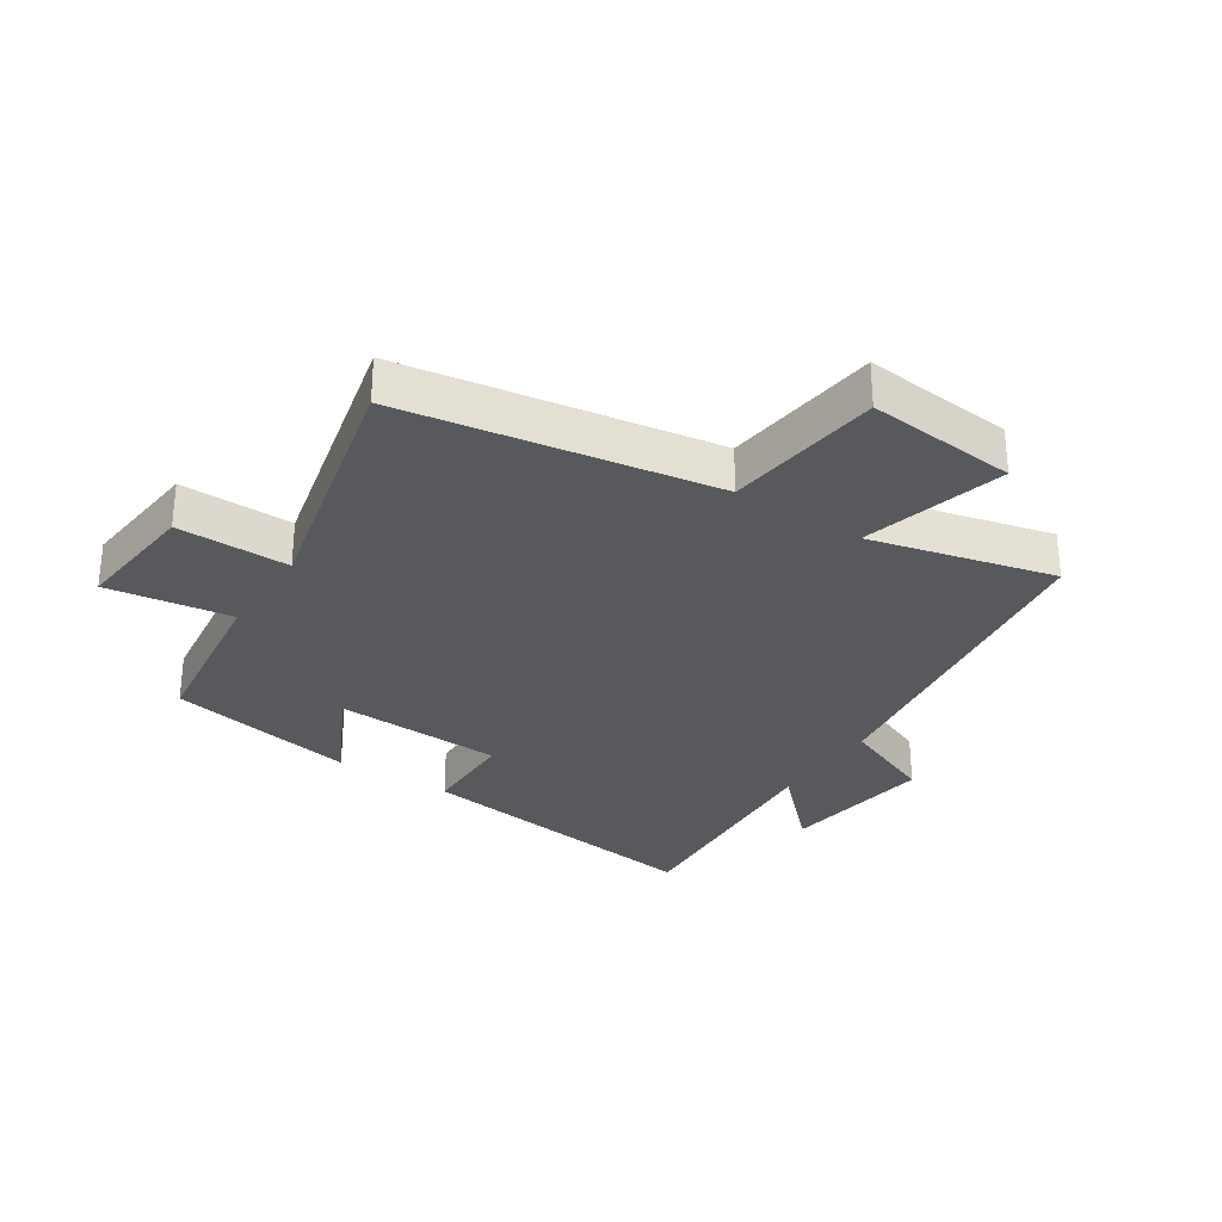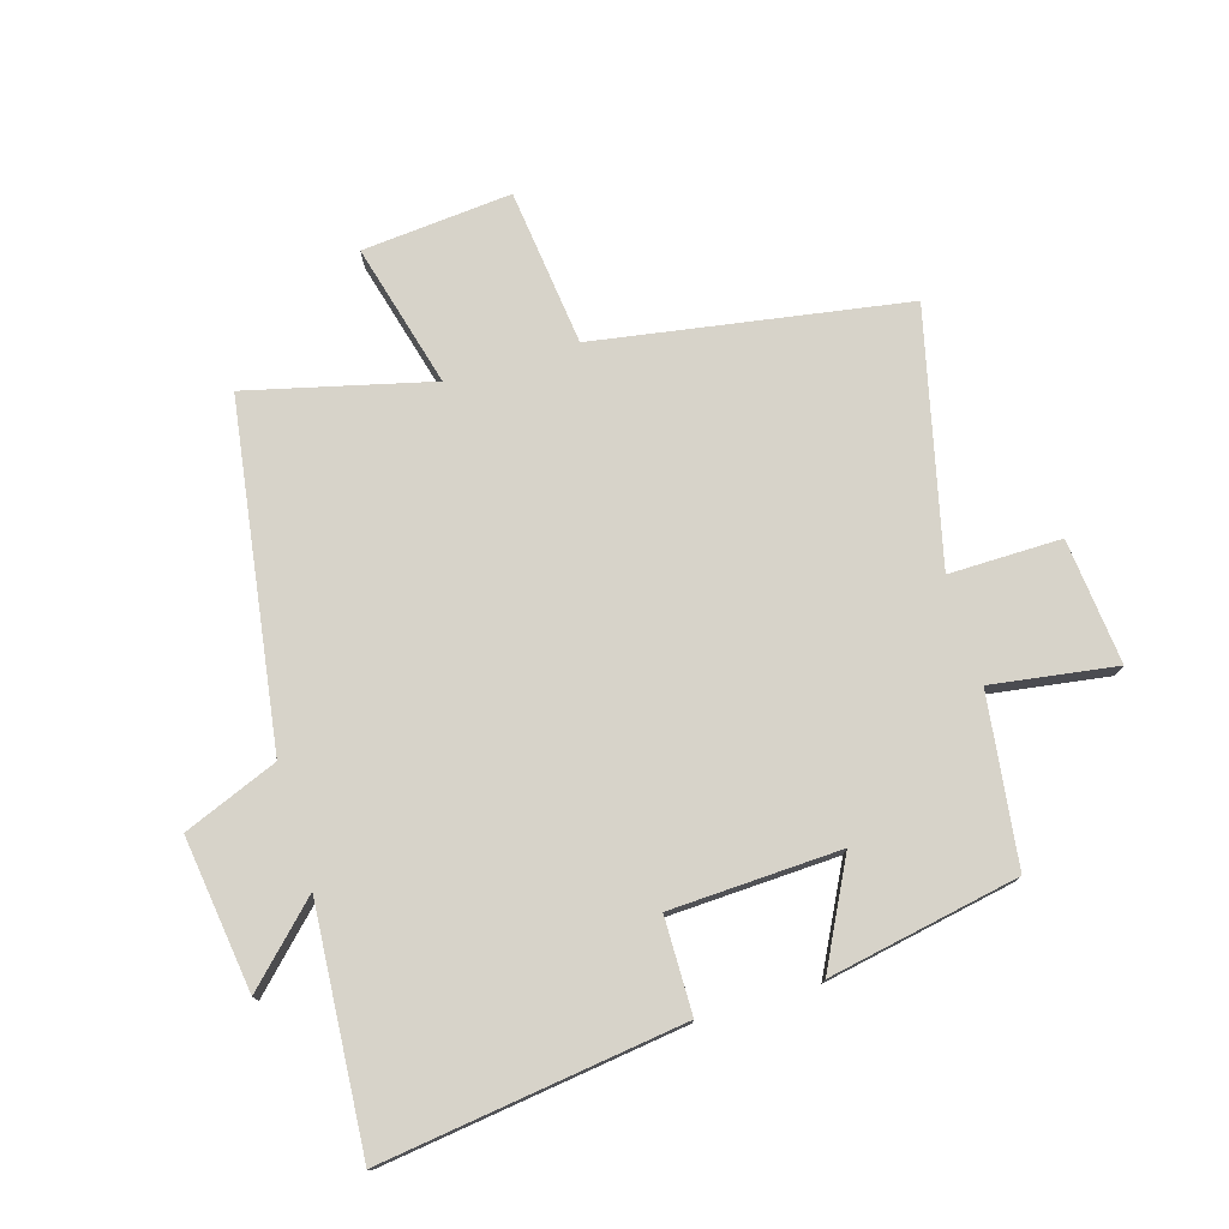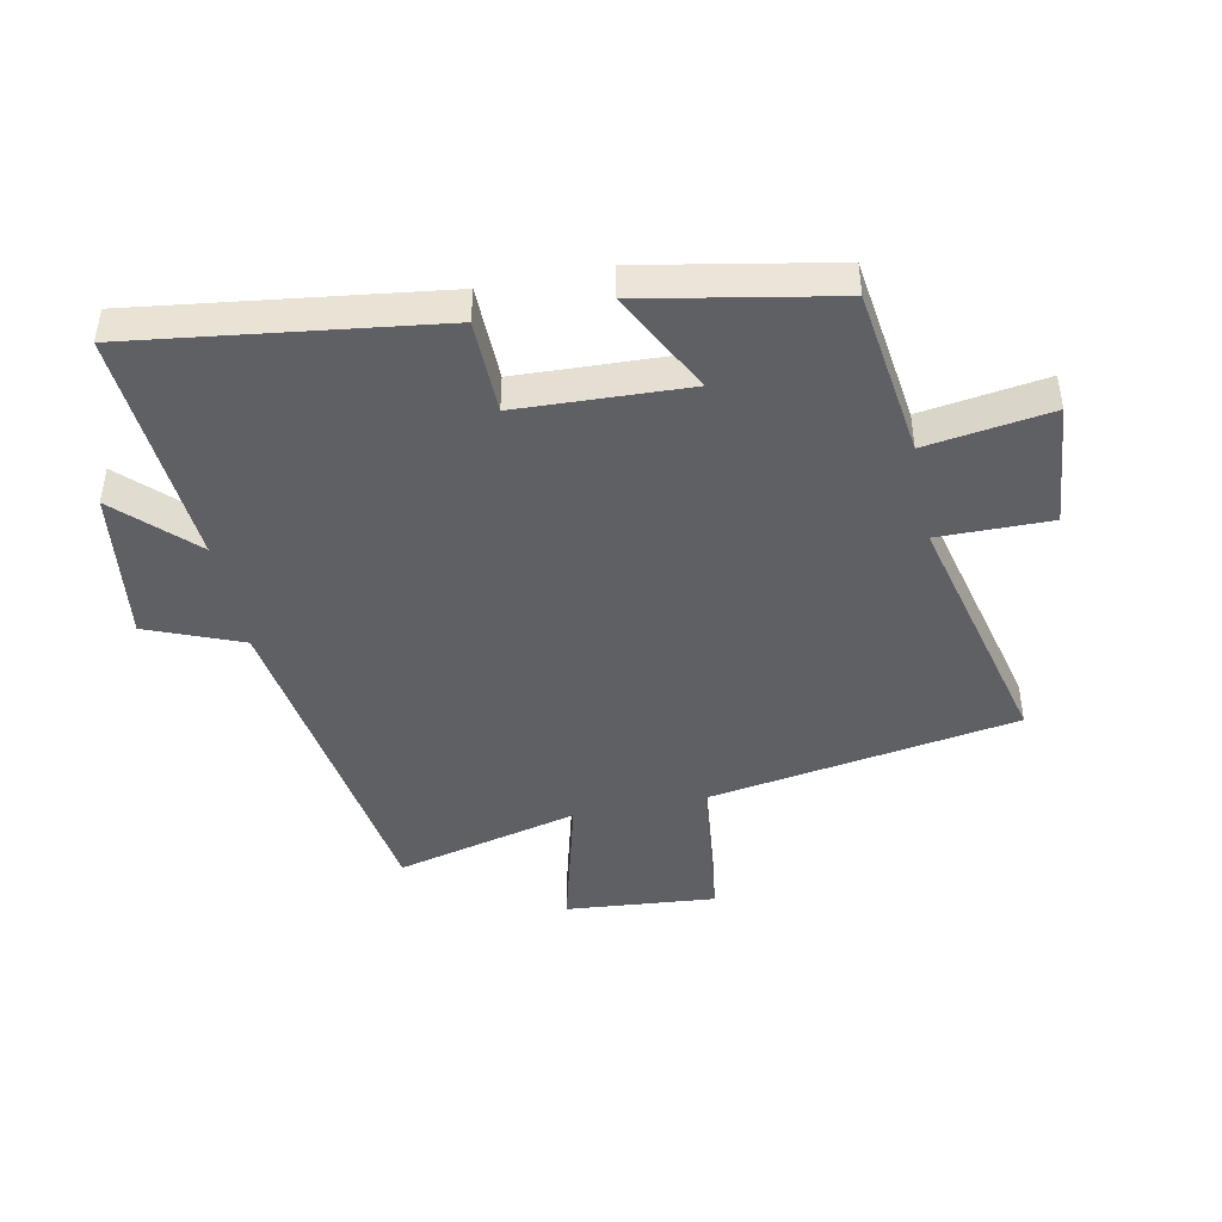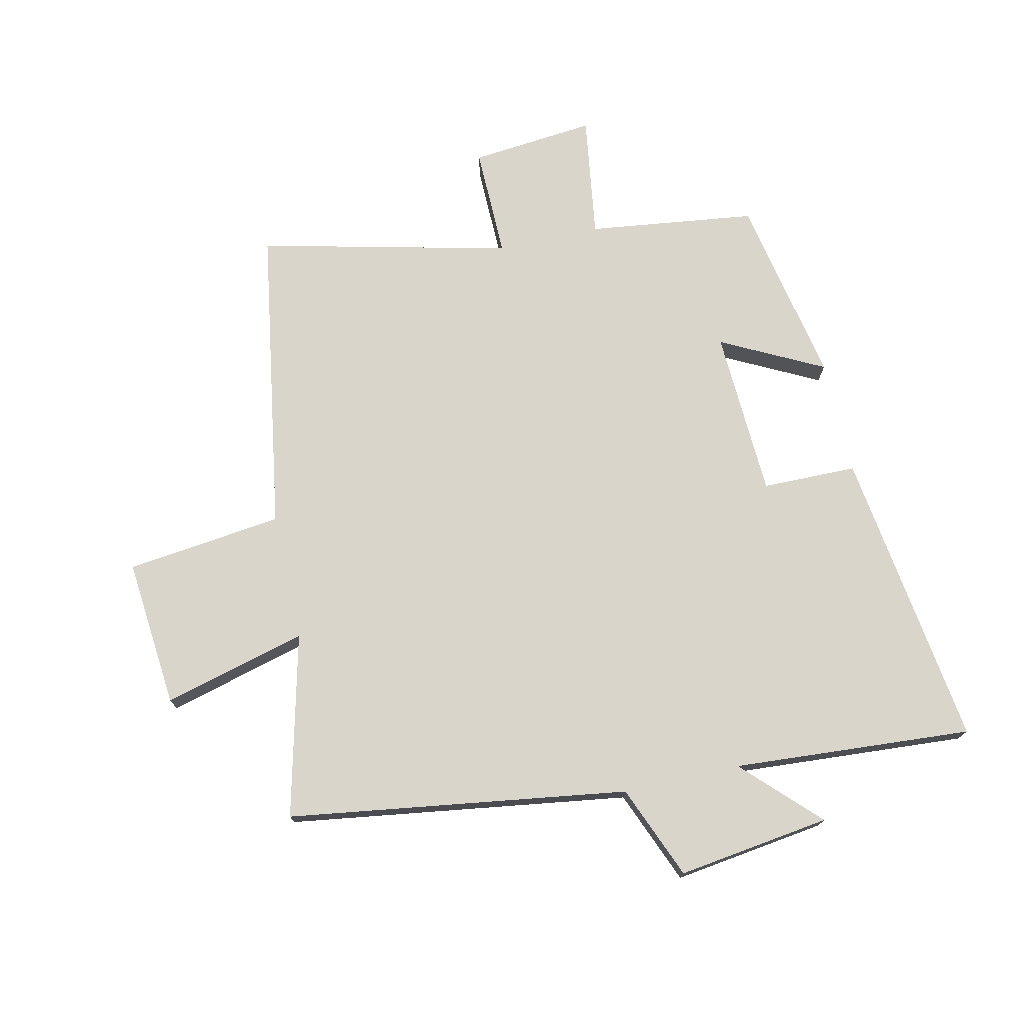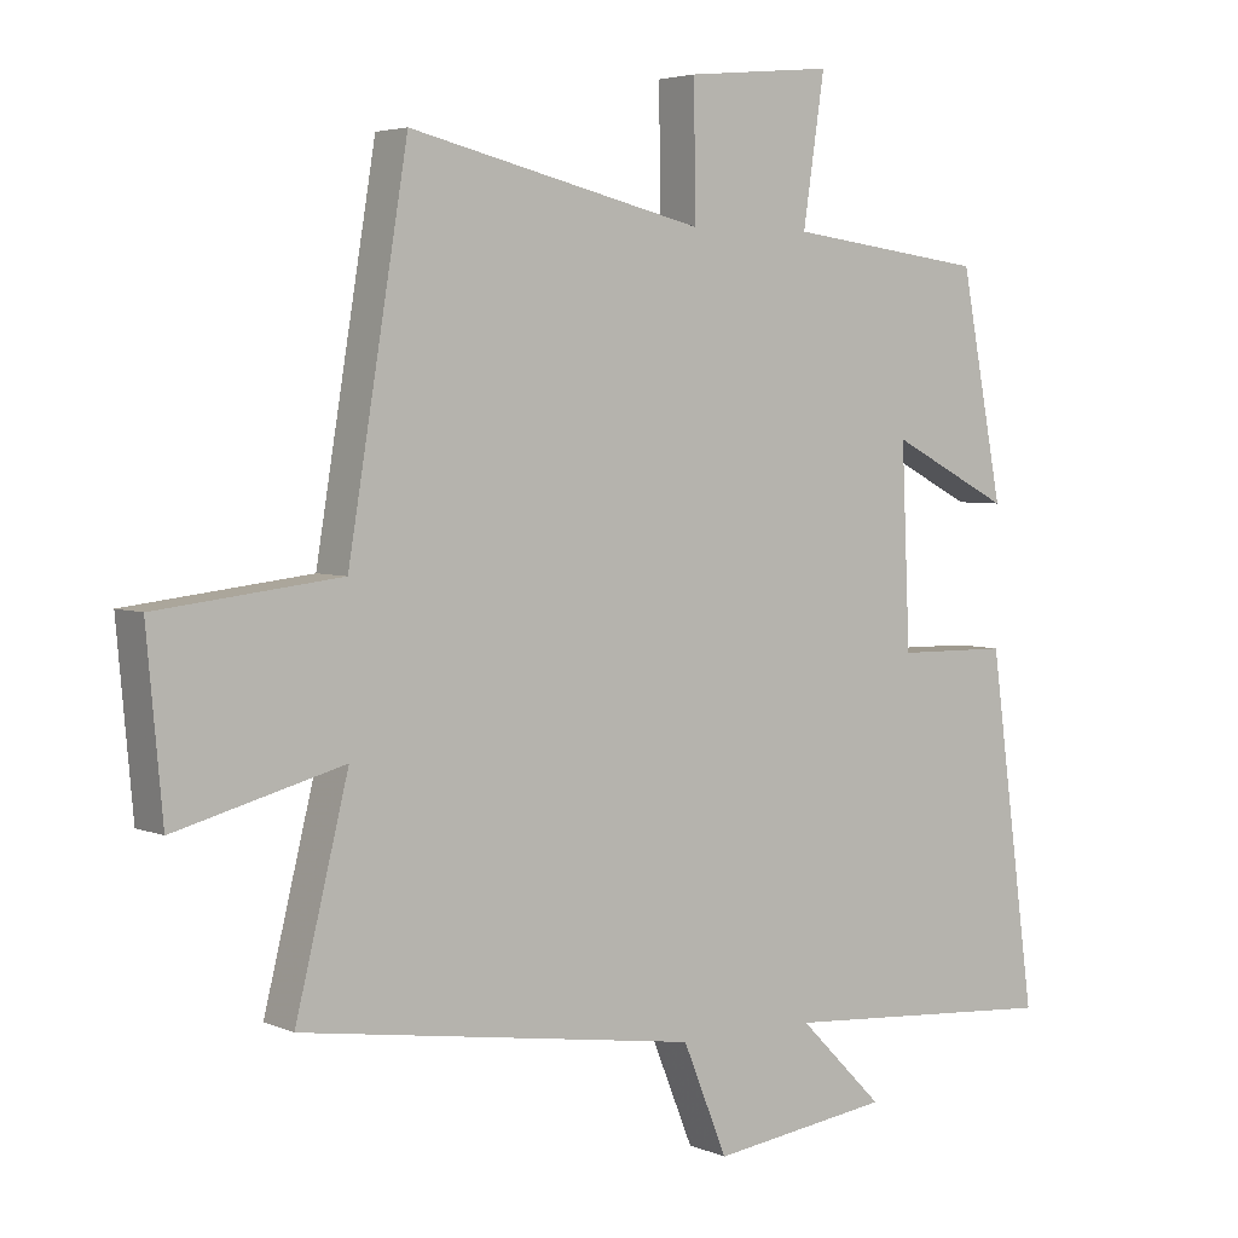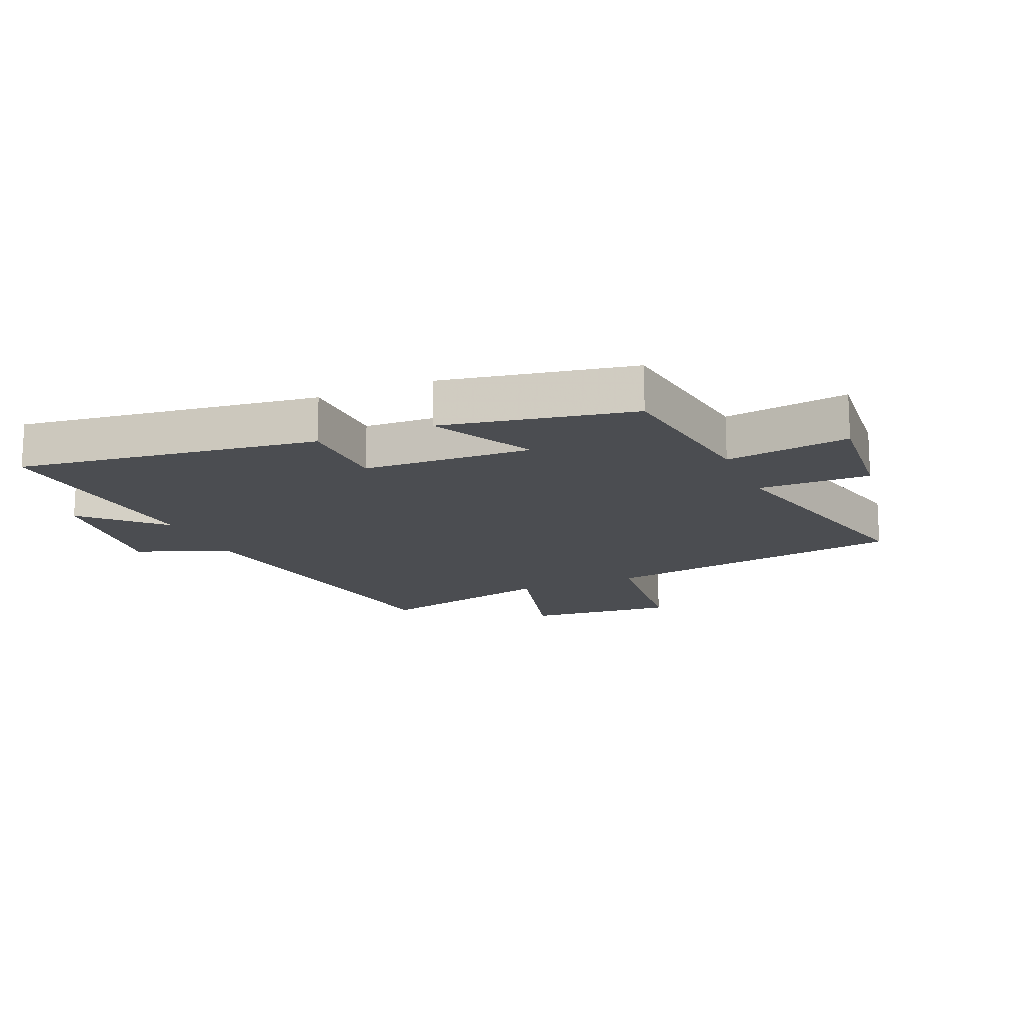
<metadata>
{"format":"obj","ext":"obj","renderer":"f3d","projection":"perspective","resolution":1024,"background":"white","views":[{"elev":-30.1,"azim":56.7,"up":"+Y"},{"elev":76.3,"azim":-106.7,"up":"+Y"},{"elev":-44.4,"azim":-78.4,"up":"+Y"},{"elev":74.2,"azim":167.3,"up":"+Y"},{"elev":4.2,"azim":143.6,"up":"+Z"},{"elev":-15.6,"azim":-66.7,"up":"+Y"}]}
</metadata>
<code>
v -0.566 0.07 -0.528
v -0.5 0.07 -0.038
v -0.345 0.07 -0.036
v -0.333 0.07 0.24
v -0.5 0.07 0.154
v -0.441 0.07 0.464
v -0.166 0.07 0.5
v -0.196 0.07 0.703
v 0.008 0.07 0.683
v 0.006 0.07 0.5
v 0.417 0.07 0.598
v 0.5 0.07 0.093
v 0.756 0.07 0.063
v 0.734 0.07 -0.181
v 0.5 0.07 -0.119
v 0.574 0.07 -0.418
v 0.019 0.07 -0.5
v -0.043 0.07 -0.653
v -0.293 0.07 -0.619
v -0.175 0.07 -0.5
v -0.566 0 -0.528
v -0.5 0 -0.038
v -0.345 0 -0.036
v -0.333 0 0.24
v -0.5 0 0.154
v -0.441 0 0.464
v -0.166 0 0.5
v -0.196 0 0.703
v 0.008 0 0.683
v 0.006 0 0.5
v 0.417 0 0.598
v 0.5 0 0.093
v 0.756 0 0.063
v 0.734 0 -0.181
v 0.5 0 -0.119
v 0.574 0 -0.418
v 0.019 0 -0.5
v -0.043 0 -0.653
v -0.293 0 -0.619
v -0.175 0 -0.5
f 17 18 19 20
f 15 16 17 20
f 15 20 1 2
f 12 13 14 15
f 10 11 12 15
f 7 8 9 10
f 4 5 6 7
f 3 4 7 10
f 15 2 3
f 3 10 15
f 40 39 38 37
f 40 37 36 35
f 22 21 40 35
f 35 34 33 32
f 35 32 31 30
f 30 29 28 27
f 27 26 25 24
f 30 27 24 23
f 23 22 35
f 35 30 23
f 1 21 22 2
f 2 22 23 3
f 3 23 24 4
f 4 24 25 5
f 5 25 26 6
f 6 26 27 7
f 7 27 28 8
f 8 28 29 9
f 9 29 30 10
f 10 30 31 11
f 11 31 32 12
f 12 32 33 13
f 13 33 34 14
f 14 34 35 15
f 15 35 36 16
f 16 36 37 17
f 17 37 38 18
f 18 38 39 19
f 19 39 40 20
f 20 40 21 1

</code>
